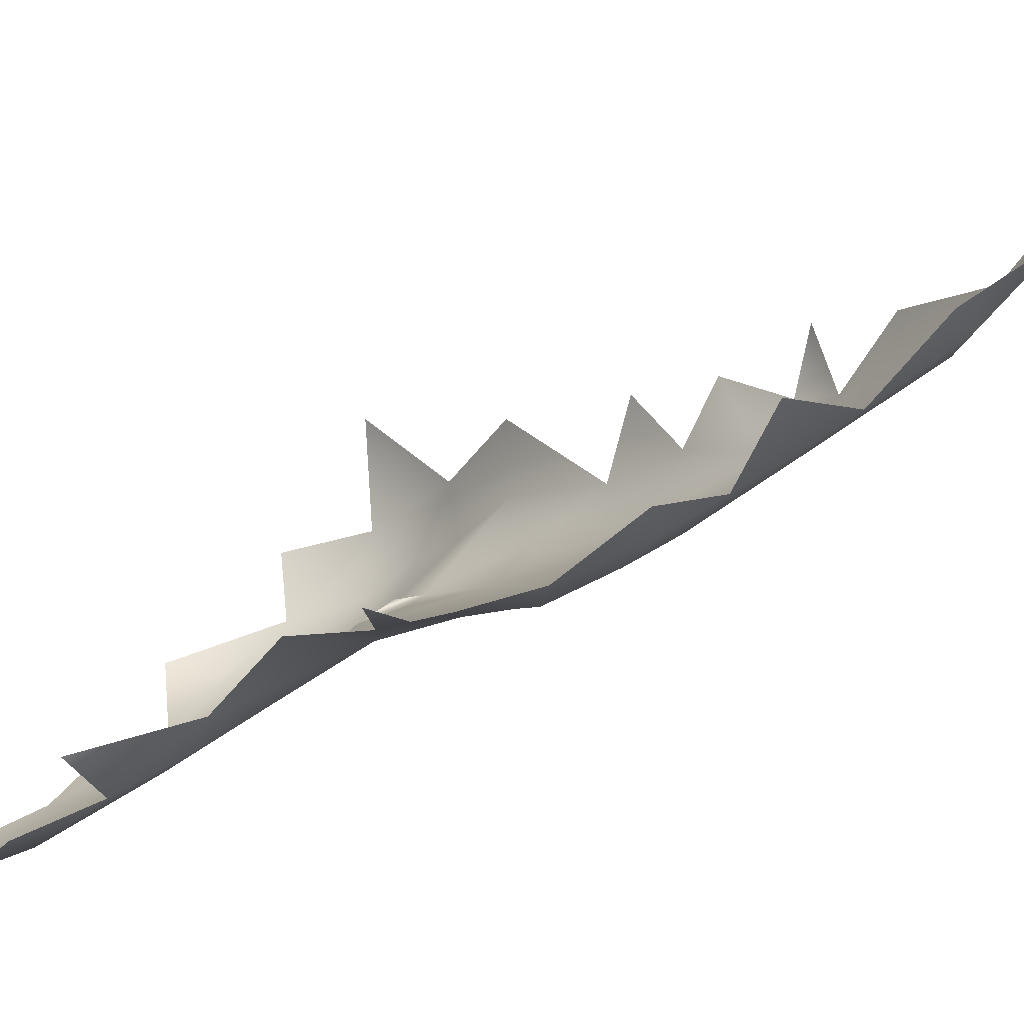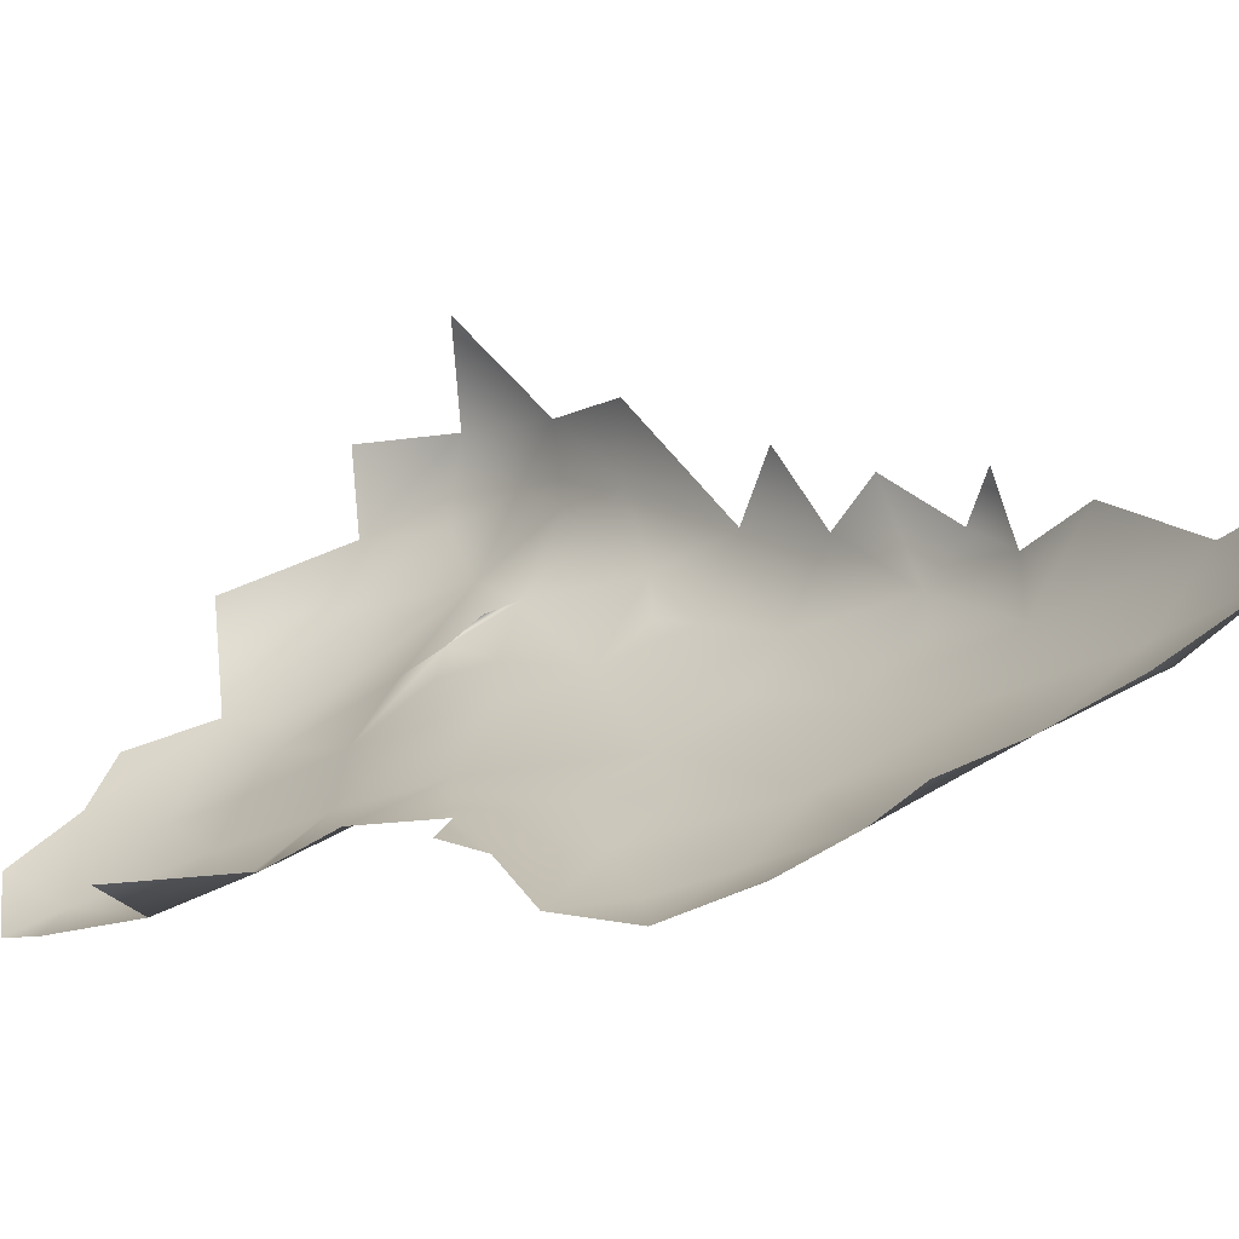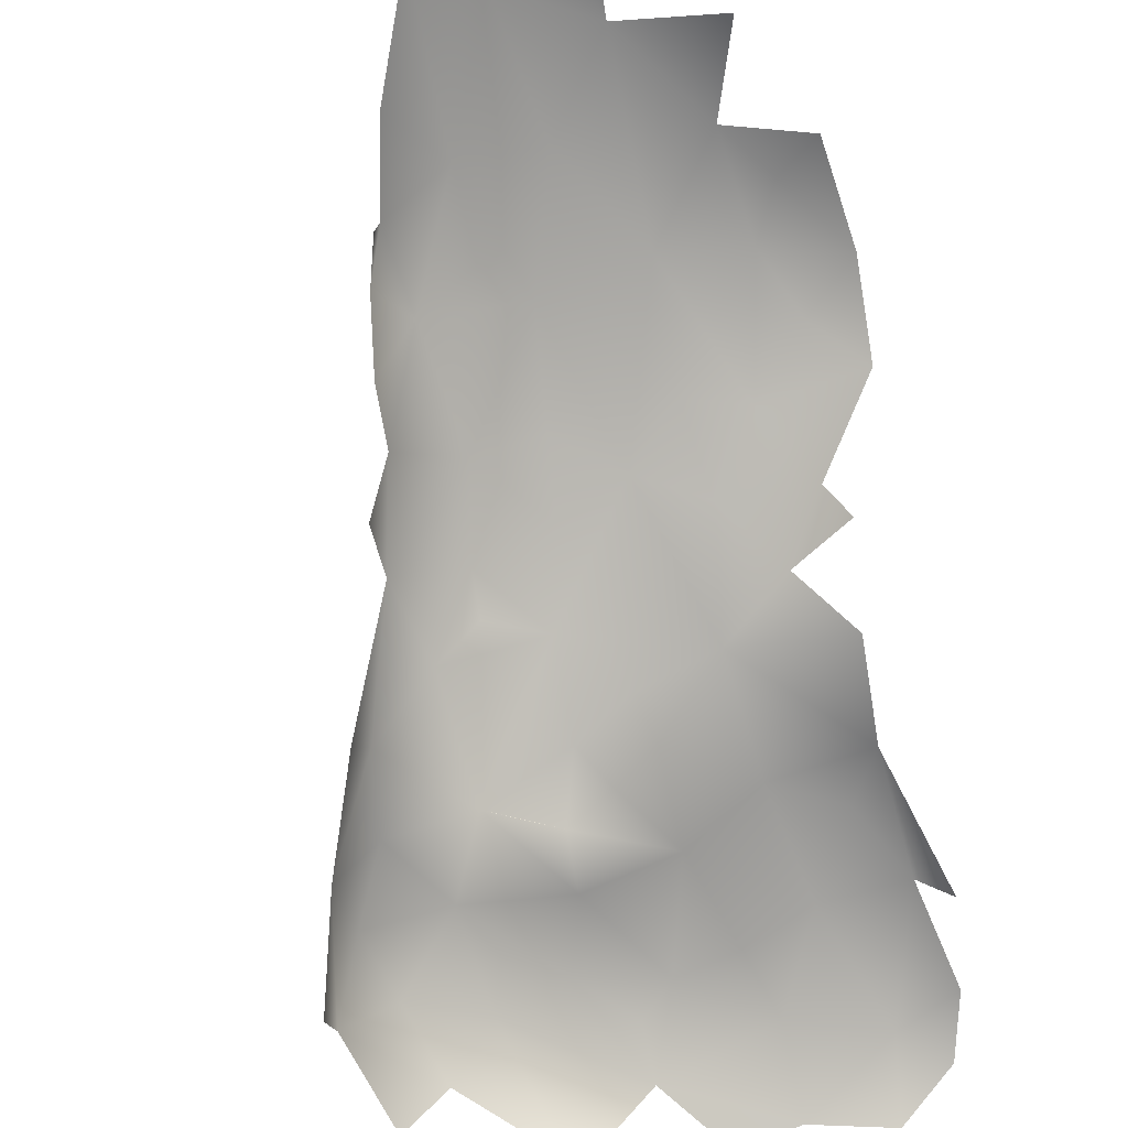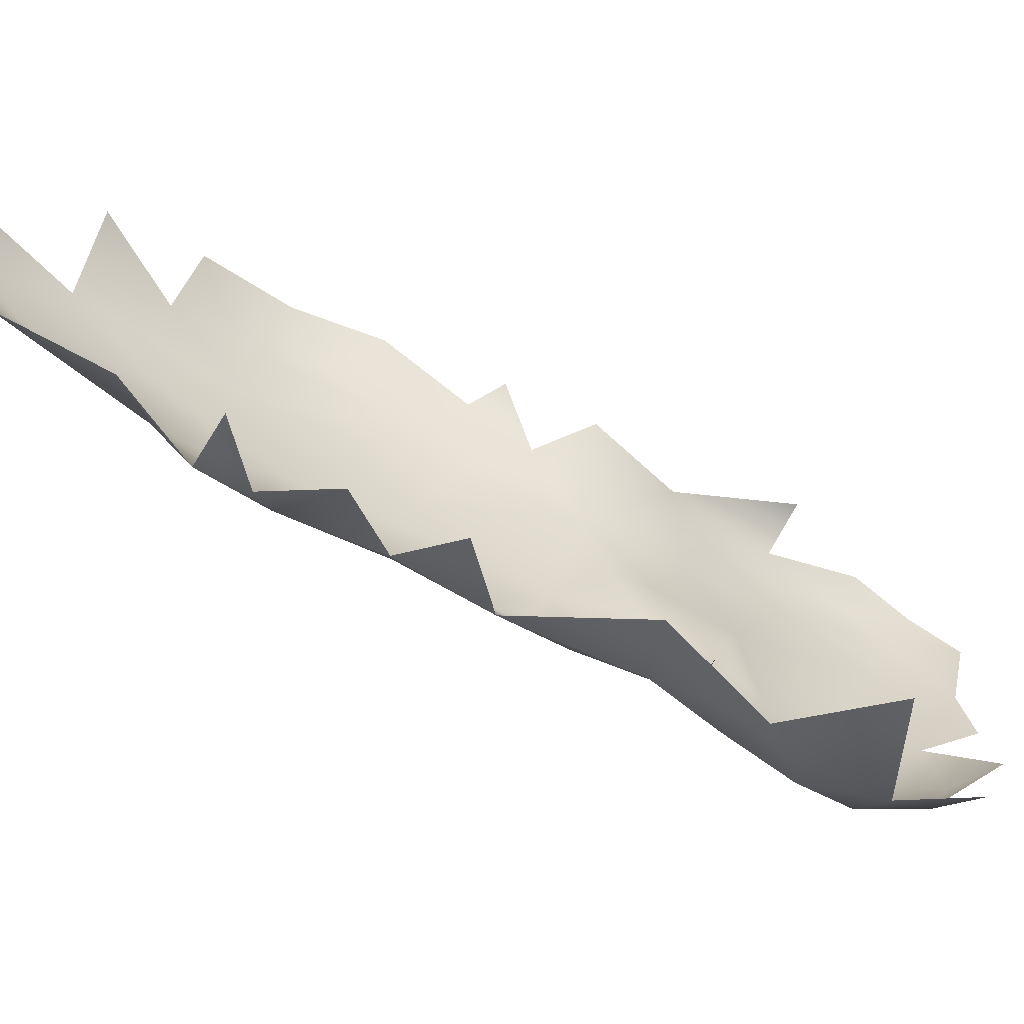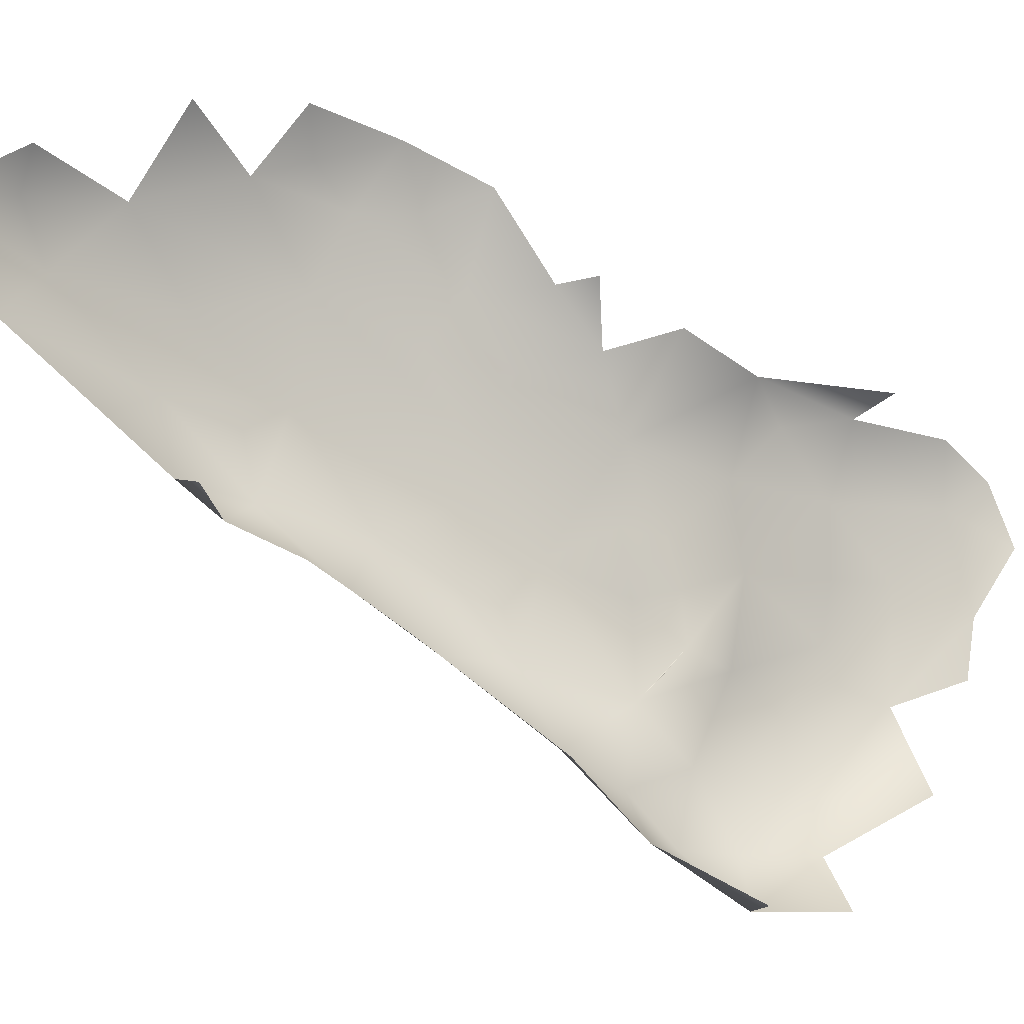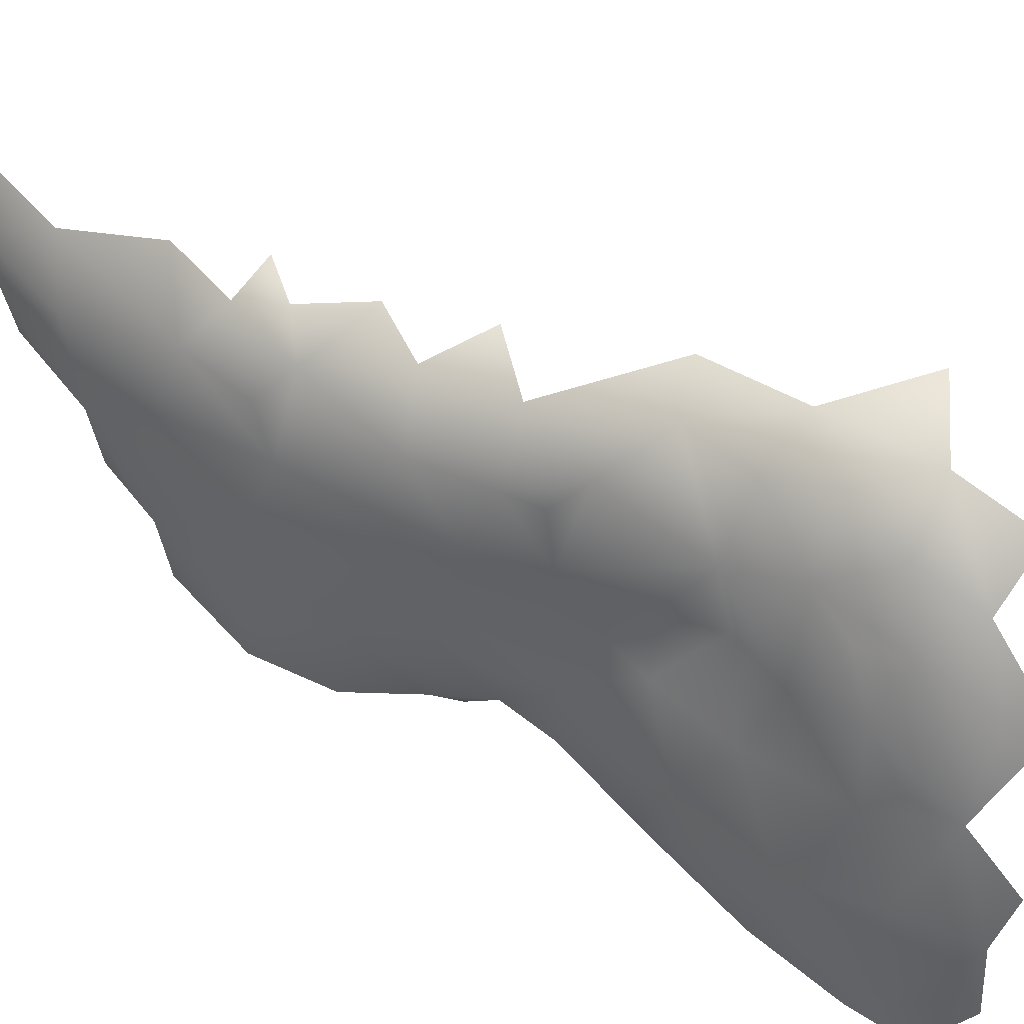
<metadata>
{"format":"obj","ext":"obj","renderer":"f3d","projection":"perspective","resolution":1024,"background":"white","views":[{"elev":15.8,"azim":106.8,"up":"+Y"},{"elev":41.4,"azim":108.4,"up":"+Y"},{"elev":73.4,"azim":-25.2,"up":"+Y"},{"elev":35.9,"azim":-105.5,"up":"+Y"},{"elev":76.3,"azim":-84.7,"up":"+Y"},{"elev":-43.0,"azim":-114.8,"up":"+Y"}]}
</metadata>
<code>
v -0.1546 2.034 0.2234
v -0.1848 2.007 0.2355
v -0.1496 1.984 0.2406
v -0.1205 1.996 0.2511
v -0.1644 2.058 0.2341
v -0.1349 2.039 0.2442
v -0.1959 2.04 0.2524
v -0.1826 2.079 0.2692
v -0.2033 1.946 0.2806
v -0.146 2.08 0.266
v -0.1299 1.935 0.2824
v -0.1043 1.952 0.2891
v -0.09643 1.997 0.2957
v -0.2057 2.047 0.2981
v -0.2195 1.998 0.2855
v -0.1661 1.913 0.2992
v -0.217 1.864 0.3618
v -0.1878 2.078 0.3009
v -0.1642 1.857 0.3726
v -0.1596 2.082 0.3015
v -0.1254 2.05 0.3149
v -0.2462 1.919 0.3418
v -0.2319 1.986 0.3649
v -0.1136 1.894 0.3357
v -0.05491 1.912 0.3673
v -0.2656 1.864 0.377
v -0.2755 1.903 0.3961
v -0.07724 1.853 0.398
v -0.1285 2.031 0.3753
v -0.05093 1.954 0.3783
v -0.2247 1.829 0.4081
v -0.2664 1.826 0.4204
v -0.1125 1.997 0.4346
v -0.1781 2.047 0.3434
v -0.08439 2 0.3726
v -0.2021 1.808 0.4324
v -0.2853 1.855 0.4069
v -0.2412 1.944 0.4776
v -0.1324 1.813 0.436
v -0.1812 1.994 0.4358
v -0.07887 1.808 0.4551
v -0.03011 1.856 0.4278
v -0.02946 1.908 0.4171
v -0.05682 1.832 0.4315
v -0.2232 1.774 0.4945
v -0.3048 1.861 0.4567
v -0.1899 1.758 0.5289
v -0.2624 1.937 0.4363
v -0.3095 1.813 0.4789
v -0.06299 1.94 0.4551
v -0.01668 1.855 0.4745
v -0.03094 1.81 0.4818
v -0.2679 1.778 0.4893
v -0.1121 1.768 0.5256
v -0.337 1.78 0.5332
v -0.1489 1.775 0.5047
v -0.3373 1.838 0.5185
v -0.1313 1.952 0.493
v -0.294 1.9 0.5106
v -0.09148 1.907 0.5255
v -0.06833 1.785 0.4974
v -0.01699 1.818 0.5104
v -0.1911 1.937 0.5127
v -0.0468 1.785 0.5378
v -0.04049 1.848 0.5315
v -0.2905 1.752 0.5395
v -0.2379 1.754 0.5363
v -0.253 1.918 0.5385
v -0.2974 1.742 0.5661
v -0.1528 1.75 0.5608
v -0.1031 1.887 0.5565
v -0.3311 1.741 0.579
v -0.06568 1.801 0.5783
v -0.3527 1.851 0.579
v -0.2169 1.903 0.5683
v -0.2776 1.709 0.644
v -0.09683 1.76 0.5801
v -0.2687 1.888 0.5969
v -0.2634 1.73 0.5873
v -0.131 1.742 0.6125
v -0.1029 1.791 0.6372
v -0.3819 1.754 0.6088
v -0.3966 1.716 0.6492
v -0.3535 1.866 0.6441
v -0.1398 1.895 0.5593
v -0.321 1.876 0.6011
v -0.3784 1.847 0.641
v -0.09117 1.768 0.6064
v -0.2353 1.717 0.6327
v -0.3588 1.857 0.678
v -0.3208 1.698 0.6675
v -0.2666 1.697 0.6736
v -0.1115 1.76 0.6817
v -0.2343 1.698 0.6617
v -0.1805 1.718 0.6313
v -0.1076 1.849 0.592
v -0.2999 1.689 0.6813
v -0.1857 1.668 0.7009
v -0.3938 1.853 0.6838
v -0.3392 1.697 0.6524
v -0.1493 1.778 0.6941
v -0.3933 1.802 0.6152
v -0.416 1.831 0.6862
v -0.2284 1.856 0.6382
v -0.4275 1.695 0.6855
v -0.1109 1.74 0.6613
v -0.3723 1.671 0.691
v -0.3044 1.857 0.6557
v -0.2427 1.657 0.7149
v -0.4219 1.66 0.7253
v -0.4101 1.827 0.7382
v -0.1209 1.683 0.7123
v -0.1143 1.728 0.7249
v -0.4314 1.746 0.6664
v -0.1442 1.651 0.731
v -0.306 1.653 0.7113
v -0.2024 1.806 0.6892
v -0.3604 1.646 0.7236
v -0.3049 1.813 0.7278
v -0.4605 1.699 0.7313
v -0.3736 1.847 0.7084
v -0.3771 1.633 0.7517
v -0.3275 1.623 0.7483
v -0.2747 1.61 0.7711
v -0.4797 1.715 0.7656
v -0.465 1.776 0.7367
v -0.3006 1.605 0.7847
v -0.1286 1.697 0.7804
v -0.1261 1.623 0.7801
v -0.232 1.613 0.7735
v -0.1835 1.62 0.7687
v -0.4528 1.68 0.795
v -0.4163 1.643 0.7779
v -0.2046 1.735 0.7761
v -0.308 1.59 0.8196
v -0.1669 1.568 0.849
v -0.1141 1.651 0.8031
v -0.4481 1.752 0.8167
v -0.4557 1.781 0.7899
v -0.336 1.758 0.8053
v -0.2759 1.765 0.7762
v -0.3468 1.784 0.7848
v -0.1678 1.674 0.8208
v -0.4732 1.733 0.7956
v -0.3735 1.615 0.8085
v -0.4001 1.778 0.807
v -0.3304 1.694 0.8554
v -0.2255 1.585 0.8164
v -0.3801 1.725 0.8427
v -0.3679 1.622 0.8468
v -0.2384 1.566 0.8737
v -0.282 1.571 0.8712
v -0.2332 1.643 0.8728
v -0.3078 1.587 0.8612
v -0.1248 1.589 0.8449
v -0.4167 1.699 0.8406
v -0.1256 1.604 0.8557
v -0.2761 1.705 0.8342
v -0.3035 1.652 0.8773
v -0.1427 1.559 0.8787
v -0.3479 1.643 0.8766
v -0.1266 1.575 0.8827
v -0.1531 1.622 0.8634
v -0.366 1.684 0.8636
v -0.1488 1.56 0.9023
v -0.2302 1.589 0.9007
v -0.2966 1.602 0.886
v -0.1874 1.56 0.8992
v -0.1726 1.586 0.9003
f 22 17 26
f 25 28 24
f 31 36 32
f 115 98 112
f 130 109 131
f 26 17 32
f 24 39 19
f 39 24 28
f 124 135 127
f 53 45 67
f 64 61 52
f 22 9 17
f 17 16 19
f 17 9 16
f 24 19 16
f 24 16 11
f 24 11 12
f 39 36 19
f 16 3 11
f 9 2 3
f 3 16 9
f 12 11 3
f 27 26 37
f 122 118 123
f 67 45 47
f 70 47 56
f 54 70 56
f 54 61 64
f 97 91 100
f 92 109 97
f 92 94 109
f 46 32 49
f 37 32 46
f 49 32 53
f 83 82 100
f 100 82 72
f 72 79 100
f 100 79 76
f 114 82 83
f 105 83 107
f 105 114 83
f 107 83 100
f 100 76 97
f 97 91 100
f 92 97 76
f 92 76 94
f 76 89 94
f 82 114 102
f 148 135 124
f 155 136 129
f 145 135 150
f 109 98 131
f 129 131 115
f 131 98 115
f 129 115 112
f 129 112 137
f 122 123 135
f 135 123 127
f 127 123 124
f 151 135 148
f 151 152 135
f 151 148 136
f 155 160 136
f 31 32 17
f 31 17 36
f 17 19 36
f 41 39 28
f 44 41 28
f 28 42 44
f 109 94 98
f 112 98 95
f 106 112 95
f 82 55 72
f 102 55 82
f 79 72 69
f 110 120 105
f 105 120 114
f 126 114 120
f 110 105 107
f 107 122 110
f 118 122 107
f 118 107 123
f 116 107 100
f 123 107 116
f 97 116 100
f 116 97 109
f 133 145 150
f 53 36 45
f 32 36 53
f 36 39 47
f 47 45 36
f 47 39 56
f 56 39 54
f 61 54 41
f 54 39 41
f 61 41 52
f 52 44 42
f 52 41 44
f 66 55 53
f 79 67 47
f 77 54 64
f 168 151 136
f 168 136 160
f 89 76 79
f 95 89 79
f 95 79 47
f 95 47 70
f 80 95 70
f 70 54 80
f 80 77 88
f 54 77 80
f 66 53 67
f 57 49 55
f 55 49 53
f 72 66 69
f 55 66 72
f 148 124 130
f 148 130 131
f 136 148 131
f 129 136 131
f 37 26 32
f 69 66 79
f 66 67 79
f 89 95 94
f 95 98 94
f 95 80 106
f 123 116 124
f 124 116 109
f 124 109 130
f 120 110 133
f 133 132 120
f 110 122 133
f 145 122 135
f 133 122 145

</code>
